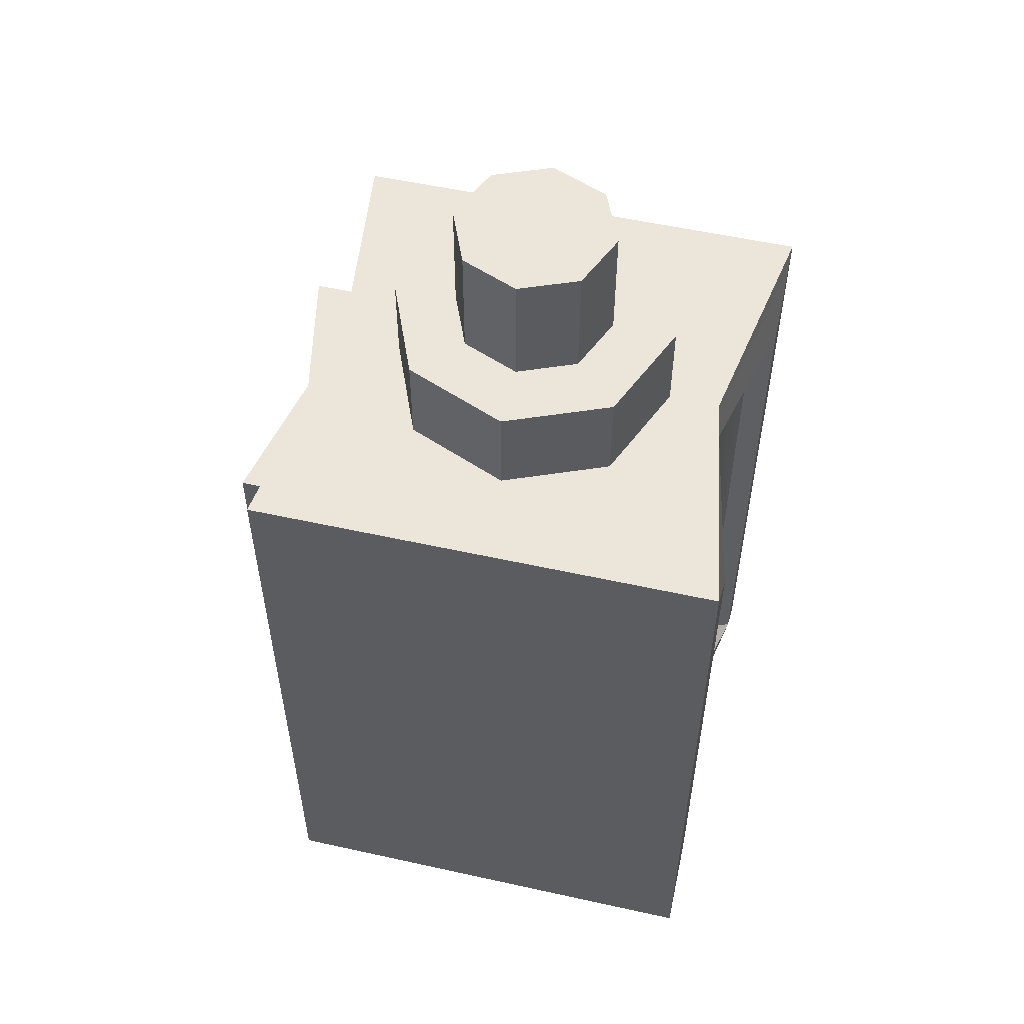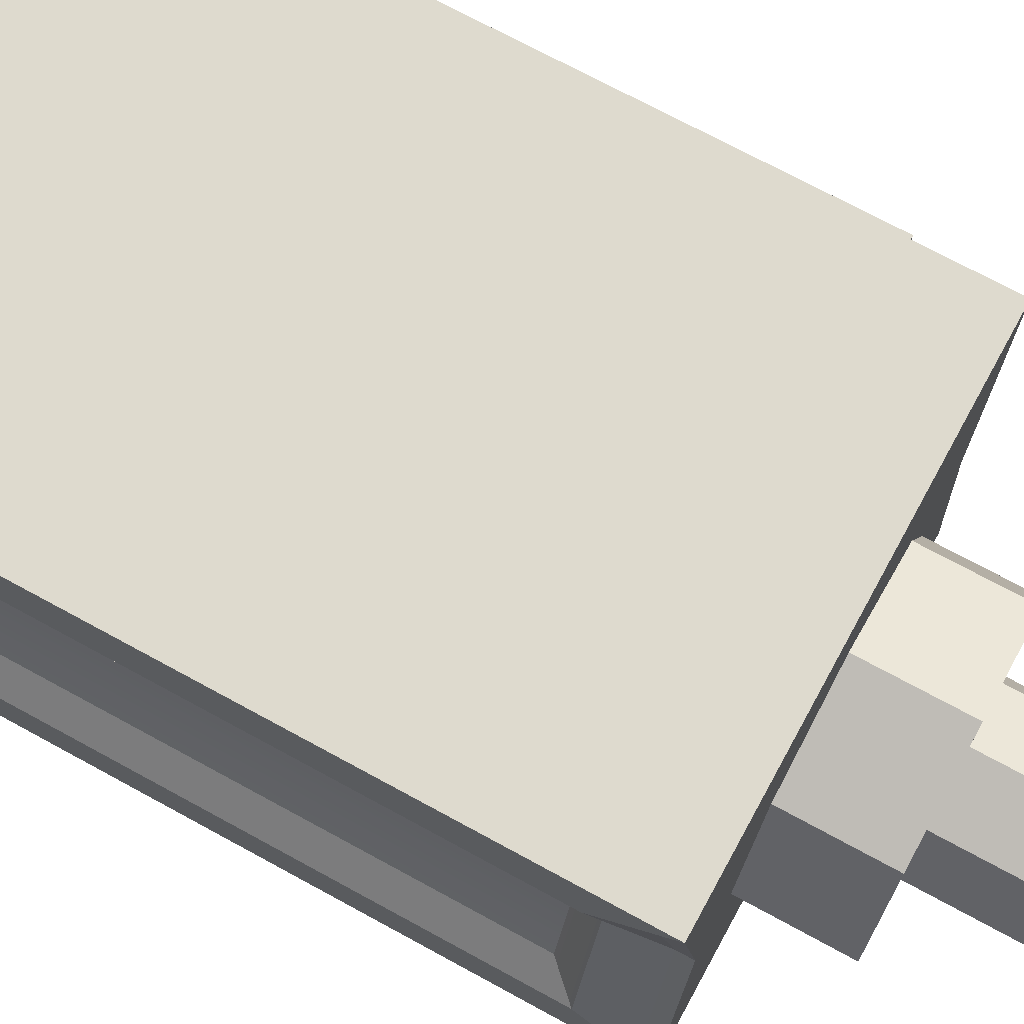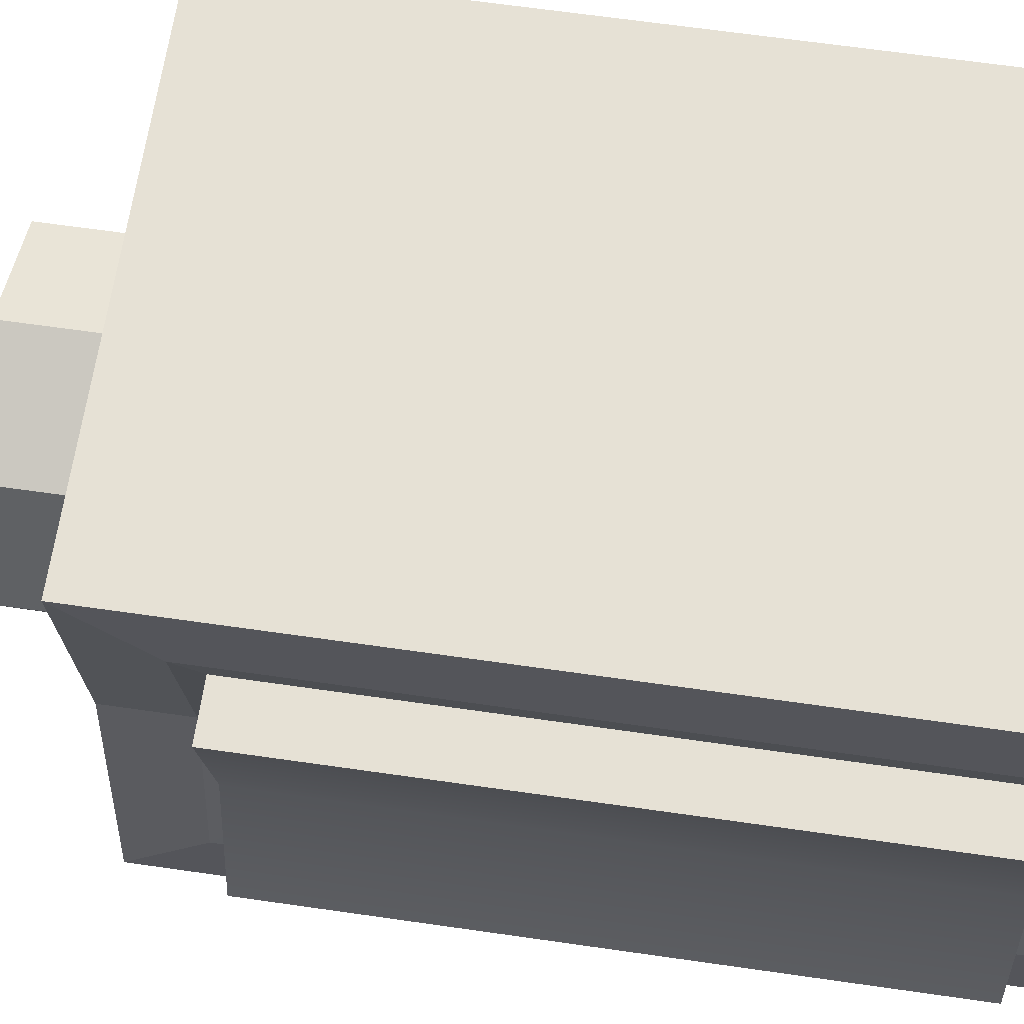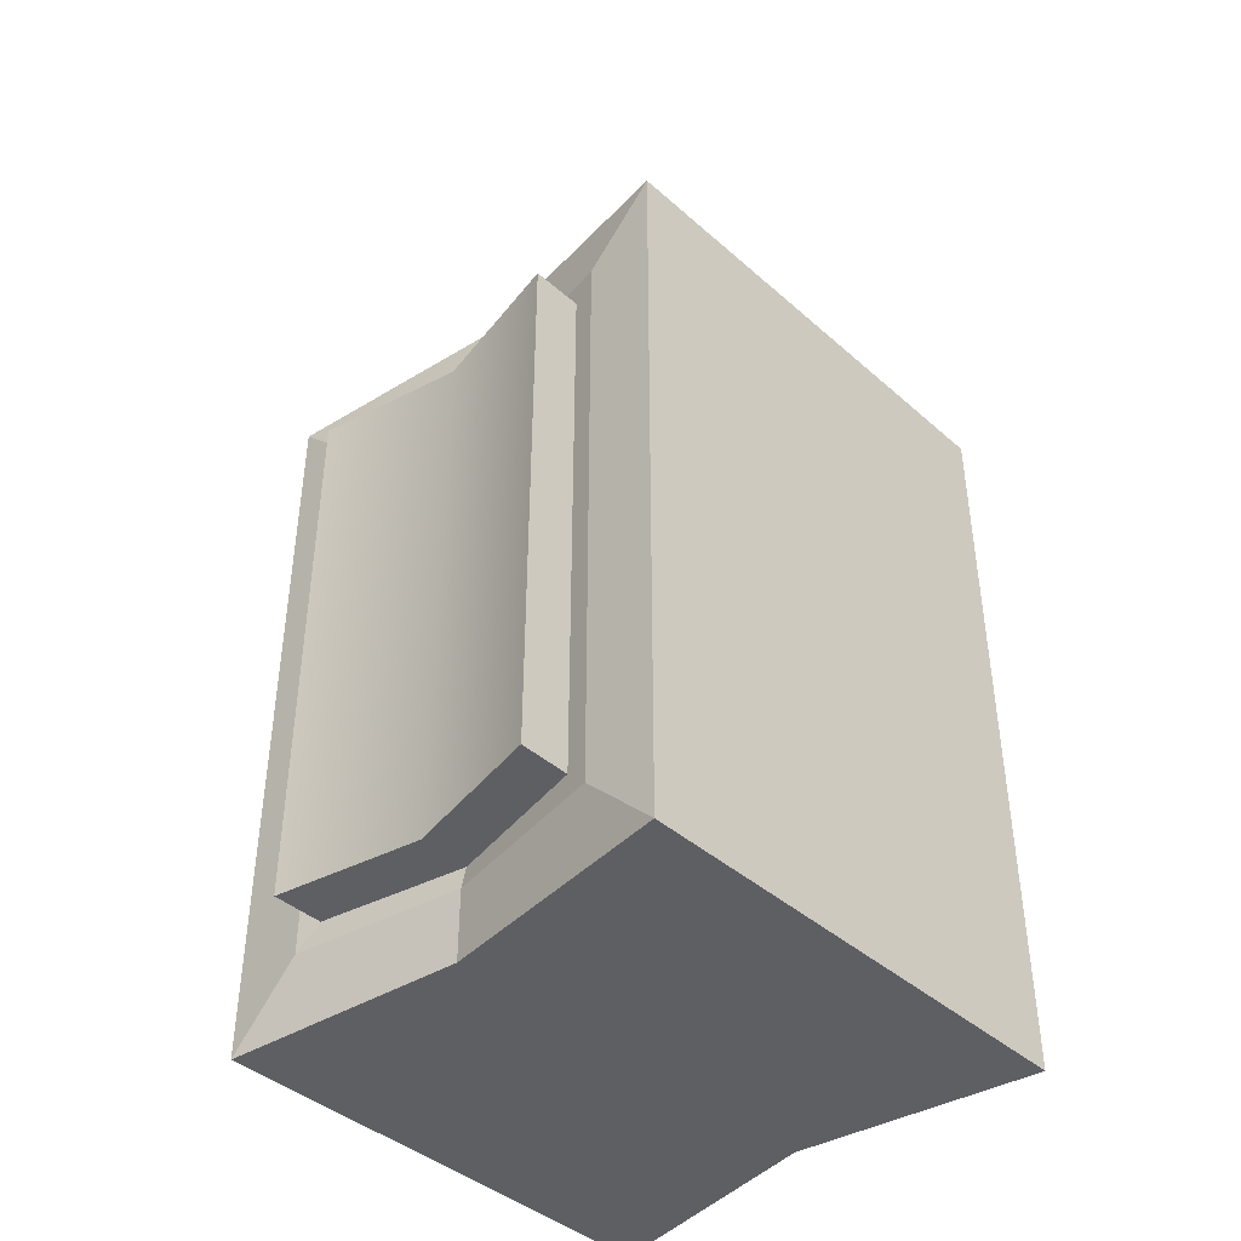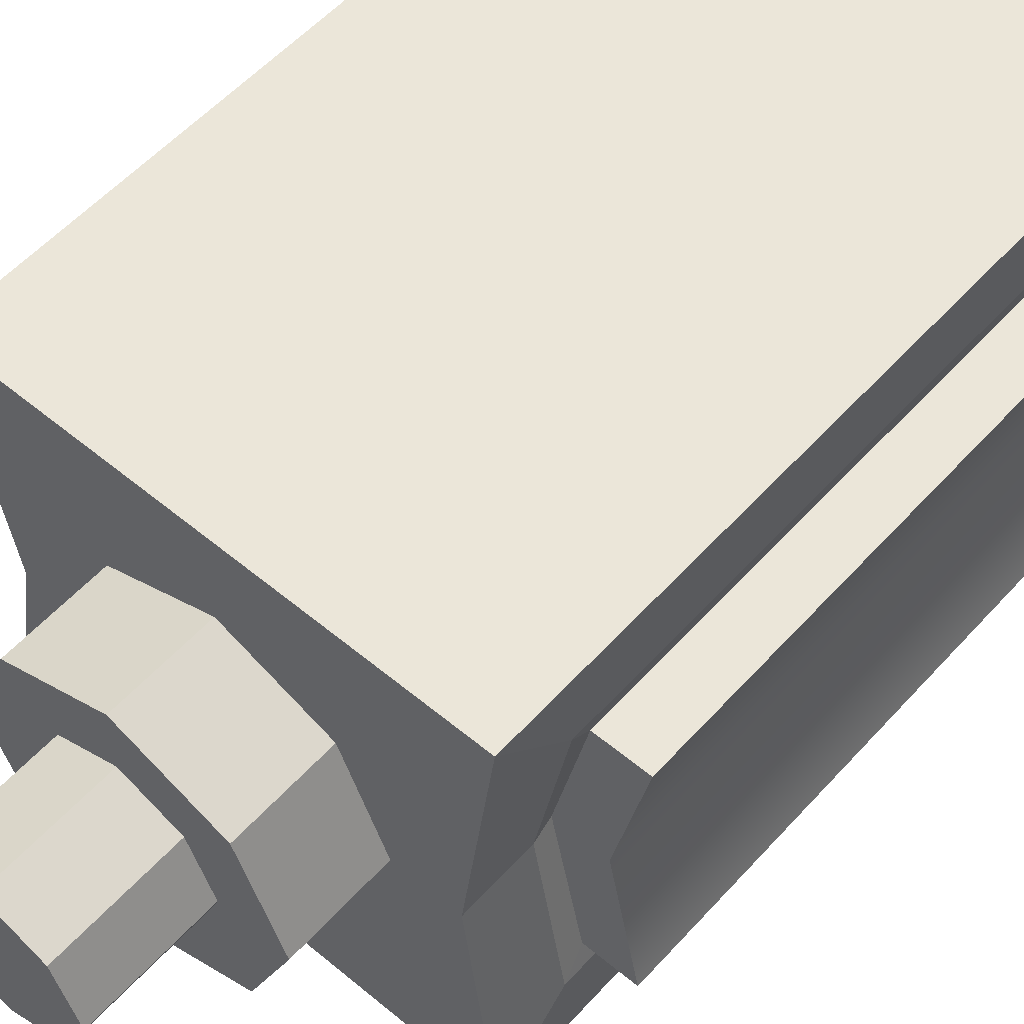
<metadata>
{"format":"obj","ext":"obj","renderer":"f3d","projection":"perspective","resolution":1024,"background":"white","views":[{"elev":54.6,"azim":13.2,"up":"+Y"},{"elev":71.2,"azim":118.7,"up":"+Z"},{"elev":64.3,"azim":-81.7,"up":"+Z"},{"elev":-41.9,"azim":-46.5,"up":"+Y"},{"elev":55.4,"azim":-138.8,"up":"+Z"}]}
</metadata>
<code>
v  20.22 0 -0.9481
v  24.23 0 -24.37
v  0.8022 0 -24.37
v  -22.62 0 -24.37
v  -19.67 0 -0.9481
v  -22.62 0 22.48
v  0.8022 0 22.48
v  24.23 0 22.48
v  20.22 72.81 -0.9481
v  24.23 72.81 -24.37
v  0.8022 72.81 -24.37
v  -22.62 72.81 -24.37
v  -19.67 72.81 -0.9481
v  -22.62 72.81 22.48
v  0.8022 72.81 22.48
v  24.23 72.81 22.48
v  15.11 72.81 -0.9481
v  10.92 72.81 -11.06
v  0.8022 72.81 -15.25
v  -9.313 72.81 -11.06
v  -13.5 72.81 -0.9481
v  -9.313 72.81 9.167
v  0.8022 72.81 13.36
v  10.92 72.81 9.167
v  15.11 82.3 -0.9481
v  10.92 82.3 -11.06
v  0.8022 82.3 -15.25
v  -9.313 82.3 -11.06
v  -13.5 82.3 -0.9481
v  -9.313 82.3 9.167
v  0.8022 82.3 13.36
v  10.92 82.3 9.167
v  8.816 82.3 -0.9481
v  6.469 82.3 -6.614
v  0.8022 82.3 -8.962
v  -4.864 82.3 -6.614
v  -7.211 82.3 -0.9481
v  -4.864 82.3 4.718
v  0.8022 82.3 7.066
v  6.469 82.3 4.718
v  8.816 94.27 -0.9481
v  6.469 94.27 -6.614
v  0.8022 94.27 -8.962
v  -4.864 94.27 -6.614
v  -7.211 94.27 -0.9481
v  -4.864 94.27 4.718
v  0.8022 94.27 7.066
v  6.469 94.27 4.718
v  -9.313 73.78 -11.06
v  0.8022 73.78 -15.25
v  10.92 73.78 -11.06
v  15.11 73.78 -0.9481
v  10.92 73.78 9.167
v  0.8022 73.78 13.36
v  -9.313 73.78 9.167
v  -13.5 73.78 -0.9481
v  -9.313 81.28 -11.06
v  0.8022 81.28 -15.25
v  10.92 81.28 -11.06
v  15.11 81.28 -0.9481
v  10.92 81.28 9.167
v  0.8022 81.28 13.36
v  -9.313 81.28 9.167
v  -13.5 81.28 -0.9481
v  -4.864 82.98 -6.614
v  0.8022 82.98 -8.962
v  6.469 82.98 -6.614
v  8.816 82.98 -0.9481
v  6.469 82.98 4.718
v  0.8022 82.98 7.066
v  -4.864 82.98 4.718
v  -7.211 82.98 -0.9481
v  -4.864 93.49 -6.614
v  0.8022 93.49 -8.962
v  6.469 93.49 -6.614
v  8.816 93.49 -0.9481
v  6.469 93.49 4.718
v  0.8022 93.49 7.066
v  -4.864 93.49 4.718
v  -7.211 93.49 -0.9481
v  20.22 6.799 -0.9481
v  24.23 6.799 -17.57
v  24.23 66.01 -17.57
v  20.22 66.01 -0.9481
v  24.23 66.01 15.68
v  24.23 6.799 15.68
v  17.85 9.566 -0.9481
v  21.85 9.566 -14.81
v  21.85 63.25 -14.81
v  17.85 63.25 -0.9481
v  21.85 63.25 12.91
v  21.85 9.566 12.91
v  -22.62 65.83 -17.39
v  -22.62 6.98 -17.39
v  -19.67 6.98 -0.9481
v  -22.62 6.98 15.5
v  -22.62 65.83 15.5
v  -19.67 65.83 -0.9481
v  -22.17 63.53 -15.09
v  -22.17 9.286 -15.09
v  -19.21 9.286 -0.9481
v  -22.17 9.286 13.19
v  -22.17 63.53 13.19
v  -19.21 63.53 -0.9481
v  19.48 68.06 -24.37
v  19.48 4.749 -24.37
v  0.8022 4.749 -24.37
v  -17.88 4.749 -24.37
v  -17.88 68.06 -24.37
v  0.8022 68.06 -24.37
v  -17.01 67.2 22.48
v  -17.01 5.611 22.48
v  0.8022 5.611 22.48
v  18.62 5.611 22.48
v  18.62 67.2 22.48
v  0.8022 67.2 22.48
v  22.26 9.091 -15.28
v  18.26 9.091 -0.9481
v  22.26 9.091 13.39
v  22.26 63.72 13.39
v  18.26 63.72 -0.9481
v  22.26 63.72 -15.28
v  23.93 7.145 -17.23
v  19.93 7.145 -0.9481
v  23.93 7.145 15.33
v  23.93 65.67 15.33
v  19.93 65.67 -0.9481
v  23.93 65.67 -17.23
v  24.23 1.512 -22.86
v  20.22 1.512 -0.9481
v  24.23 1.512 20.97
v  24.23 71.3 20.97
v  20.22 71.3 -0.9481
v  24.23 71.3 -22.86
v  22.42 72.81 20.67
v  0.8022 72.81 21.24
v  -20.81 72.81 20.67
v  -18.43 72.81 -0.9481
v  -20.81 72.81 -22.56
v  0.8022 72.81 -23.13
v  22.42 72.81 -22.56
v  18.98 72.81 -0.9481
v  22.74 71.33 22.48
v  22.74 1.484 22.48
v  0.8022 1.484 22.48
v  -21.14 1.484 22.48
v  -21.14 71.33 22.48
v  0.8022 71.33 22.48
v  22.71 71.3 -24.37
v  0.8022 71.3 -24.37
v  -21.11 71.3 -24.37
v  -21.11 1.516 -24.37
v  0.8022 1.516 -24.37
v  22.71 1.516 -24.37
v  -27.13 63.53 -15.09
v  -27.13 9.286 -15.09
v  -24.17 9.286 -0.9481
v  -27.13 9.286 13.19
v  -27.13 63.53 13.19
v  -24.17 63.53 -0.9481
v  -20.32 63.53 -0.9481
v  -23.27 63.53 13.19
v  -23.27 9.286 13.19
v  -20.32 9.286 -0.9481
v  -23.27 9.286 -15.09
v  -23.27 63.53 -15.09
v  -23.2 63.53 -0.9481
v  -26.15 63.53 13.19
v  -26.15 9.286 13.19
v  -23.2 9.286 -0.9481
v  -26.15 9.286 -15.09
v  -26.15 63.53 -15.09
v  22.74 69.95 22.48
v  24.23 71.38 22.48
v  24.23 69.93 20.97
v  24.23 64.85 15.68
v  23.93 64.52 15.33
v  22.26 62.65 13.39
v  21.85 62.19 12.91
v  17.85 62.19 -0.9481
v  21.85 62.19 -14.81
v  22.26 62.65 -15.28
v  23.93 64.52 -17.23
v  24.23 64.85 -17.57
v  24.23 69.93 -22.86
v  24.23 71.38 -24.37
v  22.71 69.92 -24.37
v  19.48 66.82 -24.37
v  0.8022 66.82 -24.37
v  -17.88 66.82 -24.37
v  -21.11 69.92 -24.37
v  -22.62 71.38 -24.37
v  -22.62 64.67 -17.39
v  -22.17 62.46 -15.09
v  -23.27 62.46 -15.09
v  -26.15 62.46 -15.09
v  -27.13 62.46 -15.09
v  -24.17 62.46 -0.9481
v  -27.13 62.46 13.19
v  -26.15 62.46 13.19
v  -23.27 62.46 13.19
v  -22.17 62.46 13.19
v  -22.62 64.67 15.5
v  -22.62 71.38 22.48
v  -21.14 69.95 22.48
v  -17.01 65.99 22.48
v  0.8022 65.99 22.48
v  18.62 65.99 22.48
v  22.26 11.15 13.39
v  23.93 9.351 15.33
v  24.23 9.032 15.68
v  24.23 4.143 20.97
v  24.23 2.745 22.48
v  22.74 4.117 22.48
v  18.62 7.933 22.48
v  0.8022 7.933 22.48
v  -17.01 7.933 22.48
v  -21.14 4.117 22.48
v  -22.62 2.745 22.48
v  -22.62 9.199 15.5
v  -22.17 11.33 13.19
v  -23.27 11.33 13.19
v  -26.15 11.33 13.19
v  -27.13 11.33 13.19
v  -24.17 11.33 -0.9481
v  -27.13 11.33 -15.09
v  -26.15 11.33 -15.09
v  -23.27 11.33 -15.09
v  -22.17 11.33 -15.09
v  -22.62 9.199 -17.39
v  -22.62 2.745 -24.37
v  -21.11 4.147 -24.37
v  -17.88 7.136 -24.37
v  0.8022 7.136 -24.37
v  19.48 7.136 -24.37
v  22.71 4.147 -24.37
v  24.23 2.745 -24.37
v  24.23 4.143 -22.86
v  24.23 9.032 -17.57
v  23.93 9.351 -17.23
v  22.26 11.15 -15.28
v  21.85 11.59 -14.81
v  17.85 11.59 -0.9481
v  21.85 11.59 12.91
v  0.8022 33.86 22.48
v  -17.01 33.86 22.48
v  -21.14 33.52 22.48
v  -22.62 33.4 22.48
v  -22.62 33.97 15.5
v  -22.17 34.16 13.19
v  -23.27 34.16 13.19
v  -26.15 34.16 13.19
v  -27.13 34.16 13.19
v  -24.17 34.16 -0.9481
v  -27.13 34.16 -15.09
v  -26.15 34.16 -15.09
v  -23.27 34.16 -15.09
v  -22.17 34.16 -15.09
v  -22.62 33.97 -17.39
v  -22.62 33.4 -24.37
v  -21.11 33.52 -24.37
v  -17.88 33.79 -24.37
v  0.8022 33.79 -24.37
v  19.48 33.79 -24.37
v  22.71 33.52 -24.37
v  24.23 33.4 -24.37
v  24.23 33.52 -22.86
v  24.23 33.96 -17.57
v  23.93 33.99 -17.23
v  22.26 34.15 -15.28
v  21.85 34.19 -14.81
v  17.85 34.19 -0.9481
v  21.85 34.19 12.91
v  22.26 34.15 13.39
v  23.93 33.99 15.33
v  24.23 33.96 15.68
v  24.23 33.52 20.97
v  24.23 33.4 22.48
v  22.74 33.52 22.48
v  18.62 33.86 22.48
g Cylinder001
f 88 242 243 87
f 107 234 235 106
f 108 233 234 107
f 157 225 226 156
f 158 224 225 157
f 113 216 217 112
f 114 215 216 113
f 87 243 244 92
f 7 6 5 1
f 8 7 1
f 42 43 48 41
f 9 10 141 142
f 11 140 141 10
f 11 12 139 140
f 13 138 139 12
f 13 14 137 138
f 15 136 137 14
f 15 16 135 136
f 9 142 135 16
f 18 51 52 17
f 19 50 51 18
f 20 49 50 19
f 21 56 49 20
f 22 55 56 21
f 23 54 55 22
f 24 53 54 23
f 17 52 53 24
f 25 26 34 33
f 26 27 35 34
f 27 28 36 35
f 28 29 37 36
f 29 30 38 37
f 30 31 39 38
f 31 32 40 39
f 32 25 33 40
f 34 67 68 33
f 35 66 67 34
f 36 65 66 35
f 37 72 65 36
f 38 71 72 37
f 39 70 71 38
f 40 69 70 39
f 33 68 69 40
f 44 47 48 43
f 45 46 47 44
f 59 60 52 51
f 58 59 51 50
f 57 58 50 49
f 64 57 49 56
f 63 64 56 55
f 62 63 55 54
f 61 62 54 53
f 60 61 53 52
f 26 25 60 59
f 27 26 59 58
f 28 27 58 57
f 29 28 57 64
f 30 29 64 63
f 31 30 63 62
f 32 31 62 61
f 25 32 61 60
f 75 76 68 67
f 74 75 67 66
f 73 74 66 65
f 80 73 65 72
f 79 80 72 71
f 78 79 71 70
f 77 78 70 69
f 76 77 69 68
f 42 41 76 75
f 43 42 75 74
f 44 43 74 73
f 45 44 73 80
f 46 45 80 79
f 47 46 79 78
f 48 47 78 77
f 41 48 77 76
f 1 2 129 130
f 237 238 129 2
f 9 133 134 10
f 9 16 132 133
f 174 175 132 16
f 1 130 131 8
f 81 82 123 124
f 239 240 123 82
f 84 127 128 83
f 84 85 126 127
f 176 177 126 85
f 81 124 125 86
f 192 193 93 12
f 4 5 95 94
f 5 6 96 95
f 219 220 96 6
f 14 13 98 97
f 13 12 93 98
f 193 194 99 93
f 94 95 101 100
f 95 96 102 101
f 220 221 102 96
f 97 98 104 103
f 98 93 99 104
f 186 187 149 10
f 3 153 154 2
f 3 4 152 153
f 231 232 152 4
f 11 150 151 12
f 11 10 149 150
f 204 205 147 14
f 7 145 146 6
f 7 8 144 145
f 213 214 144 8
f 15 148 143 16
f 15 14 147 148
f 88 87 118 117
f 89 181 182 122
f 121 90 89 122
f 91 90 121 120
f 92 244 209 119
f 118 87 92 119
f 117 118 124 123
f 122 182 183 128
f 127 121 122 128
f 120 121 127 126
f 119 209 210 125
f 124 118 119 125
f 82 81 130 129
f 83 184 185 134
f 133 84 83 134
f 85 84 133 132
f 86 211 212 131
f 130 81 86 131
f 18 17 142 141
f 140 19 18 141
f 20 19 140 139
f 138 21 20 139
f 22 21 138 137
f 136 23 22 137
f 24 23 136 135
f 142 17 24 135
f 112 217 218 146
f 145 113 112 146
f 114 113 145 144
f 115 208 173 143
f 148 116 115 143
f 111 116 148 147
f 106 235 236 154
f 153 107 106 154
f 108 107 153 152
f 109 190 191 151
f 150 110 109 151
f 105 110 150 149
f 194 195 166 99
f 101 164 165 100
f 102 163 164 101
f 221 222 163 102
f 104 161 162 103
f 99 166 161 104
f 171 227 228 165
f 170 171 165 164
f 169 170 164 163
f 168 200 201 162
f 167 168 162 161
f 172 167 161 166
f 156 226 227 171
f 157 156 171 170
f 158 157 170 169
f 159 199 200 168
f 160 159 168 167
f 155 160 167 172
f 89 90 180 181
f 110 105 188 189
f 109 110 189 190
f 160 155 197 198
f 159 160 198 199
f 116 111 206 207
f 115 116 207 208
f 90 91 179 180
f 186 10 134 185
f 278 277 175 174
f 184 83 128 183
f 276 275 177 176
f 260 259 193 192
f 204 14 97 203
f 259 258 194 193
f 203 97 103 202
f 266 265 187 186
f 192 12 151 191
f 248 247 205 204
f 174 16 143 173
f 181 271 270 182
f 91 120 178 179
f 182 270 269 183
f 120 126 177 178
f 184 268 267 185
f 85 132 175 176
f 111 147 205 206
f 208 280 279 173
f 105 149 187 188
f 190 262 261 191
f 258 257 195 194
f 103 162 201 202
f 172 166 195 196
f 252 251 201 200
f 155 172 196 197
f 253 252 200 199
f 271 272 243 242
f 263 264 235 234
f 262 263 234 233
f 254 255 226 225
f 253 254 225 224
f 245 246 217 216
f 280 245 216 215
f 272 273 244 243
f 266 267 238 237
f 268 269 240 239
f 248 249 220 219
f 249 250 221 220
f 260 261 232 231
f 278 279 214 213
f 244 273 274 209
f 209 274 275 210
f 211 276 277 212
f 217 246 247 218
f 235 264 265 236
f 250 251 222 221
f 256 257 228 227
f 255 256 227 226
f 213 8 131 212
f 211 86 125 210
f 231 4 94 230
f 230 94 100 229
f 237 2 154 236
f 219 6 146 218
f 88 117 241 242
f 117 123 240 241
f 82 129 238 239
f 114 144 214 215
f 108 152 232 233
f 100 165 228 229
f 169 163 222 223
f 158 169 223 224
f 278 213 212 277
f 276 211 210 275
f 260 231 230 259
f 259 230 229 258
f 266 237 236 265
f 248 219 218 247
f 242 241 270 271
f 241 240 269 270
f 239 238 267 268
f 215 214 279 280
f 233 232 261 262
f 229 228 257 258
f 223 222 251 252
f 224 223 252 253
f 181 180 272 271
f 189 188 264 263
f 190 189 263 262
f 198 197 255 254
f 199 198 254 253
f 207 206 246 245
f 208 207 245 280
f 180 179 273 272
f 266 186 185 267
f 268 184 183 269
f 248 204 203 249
f 249 203 202 250
f 260 192 191 261
f 278 174 173 279
f 179 178 274 273
f 178 177 275 274
f 176 175 277 276
f 206 205 247 246
f 188 187 265 264
f 202 201 251 250
f 196 195 257 256
f 197 196 256 255
f 5 4 3 1
f 3 2 1

</code>
